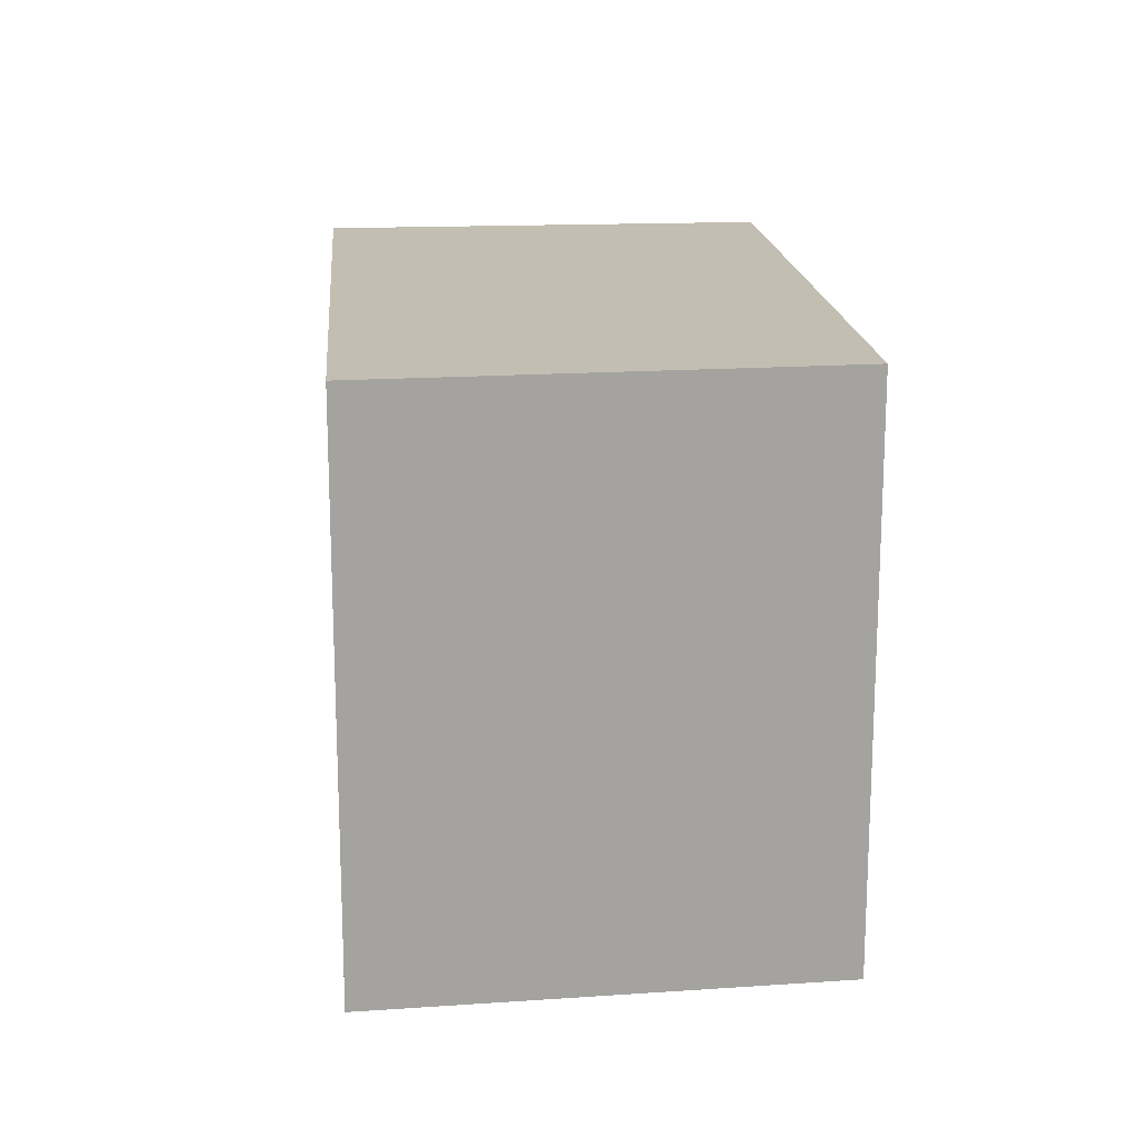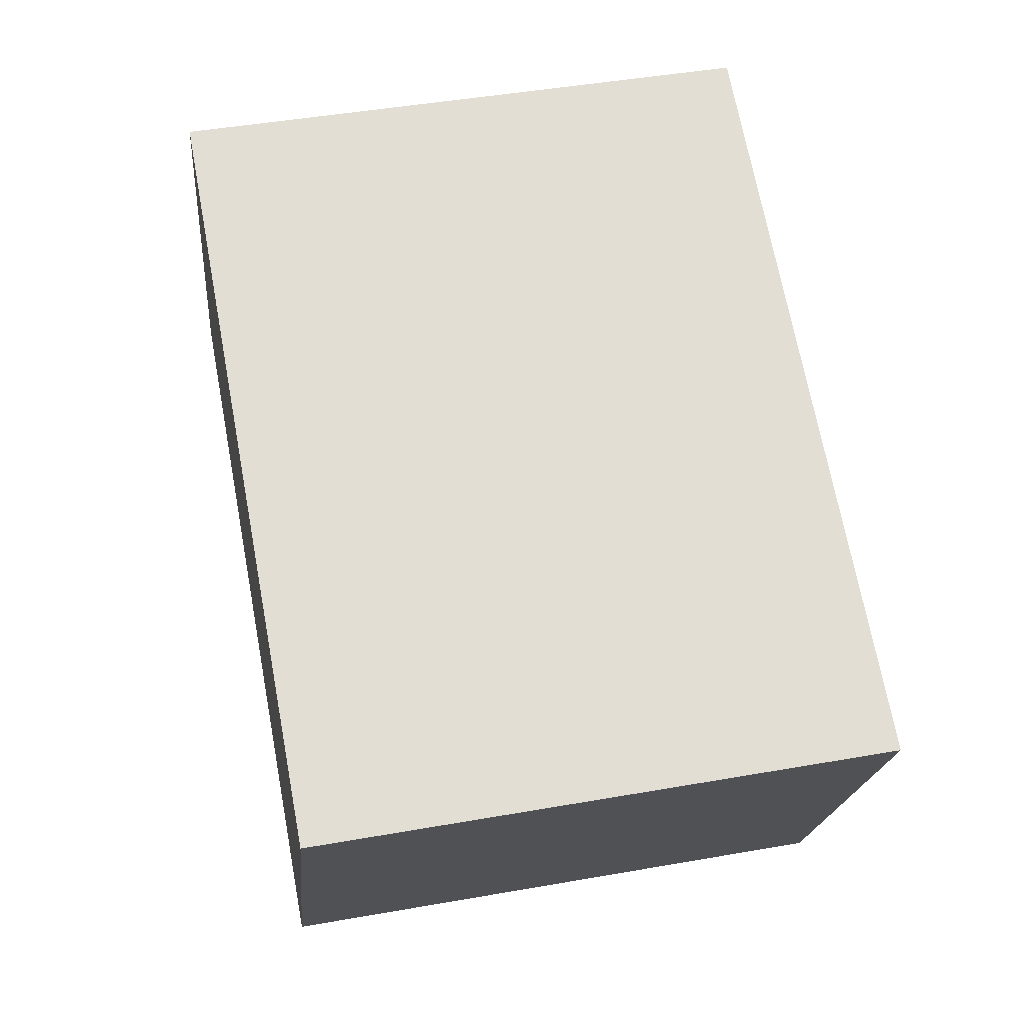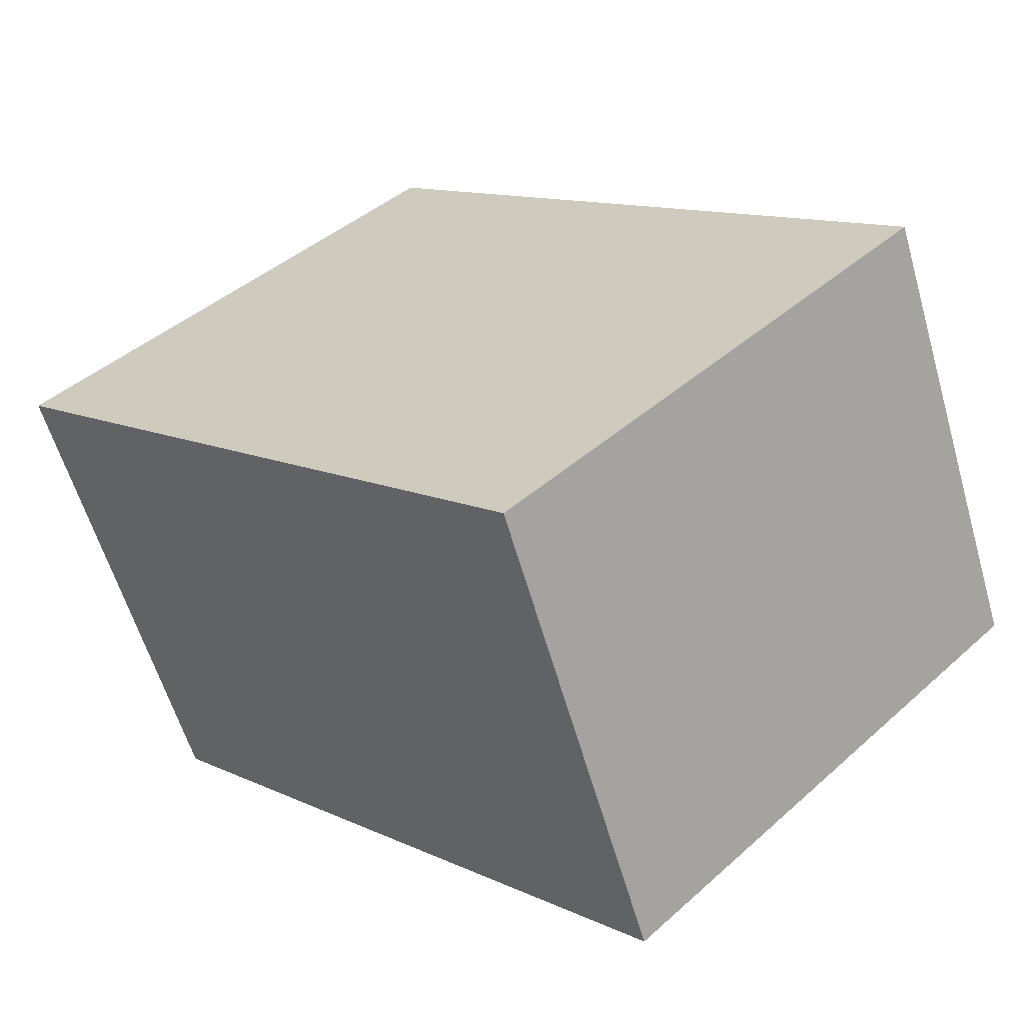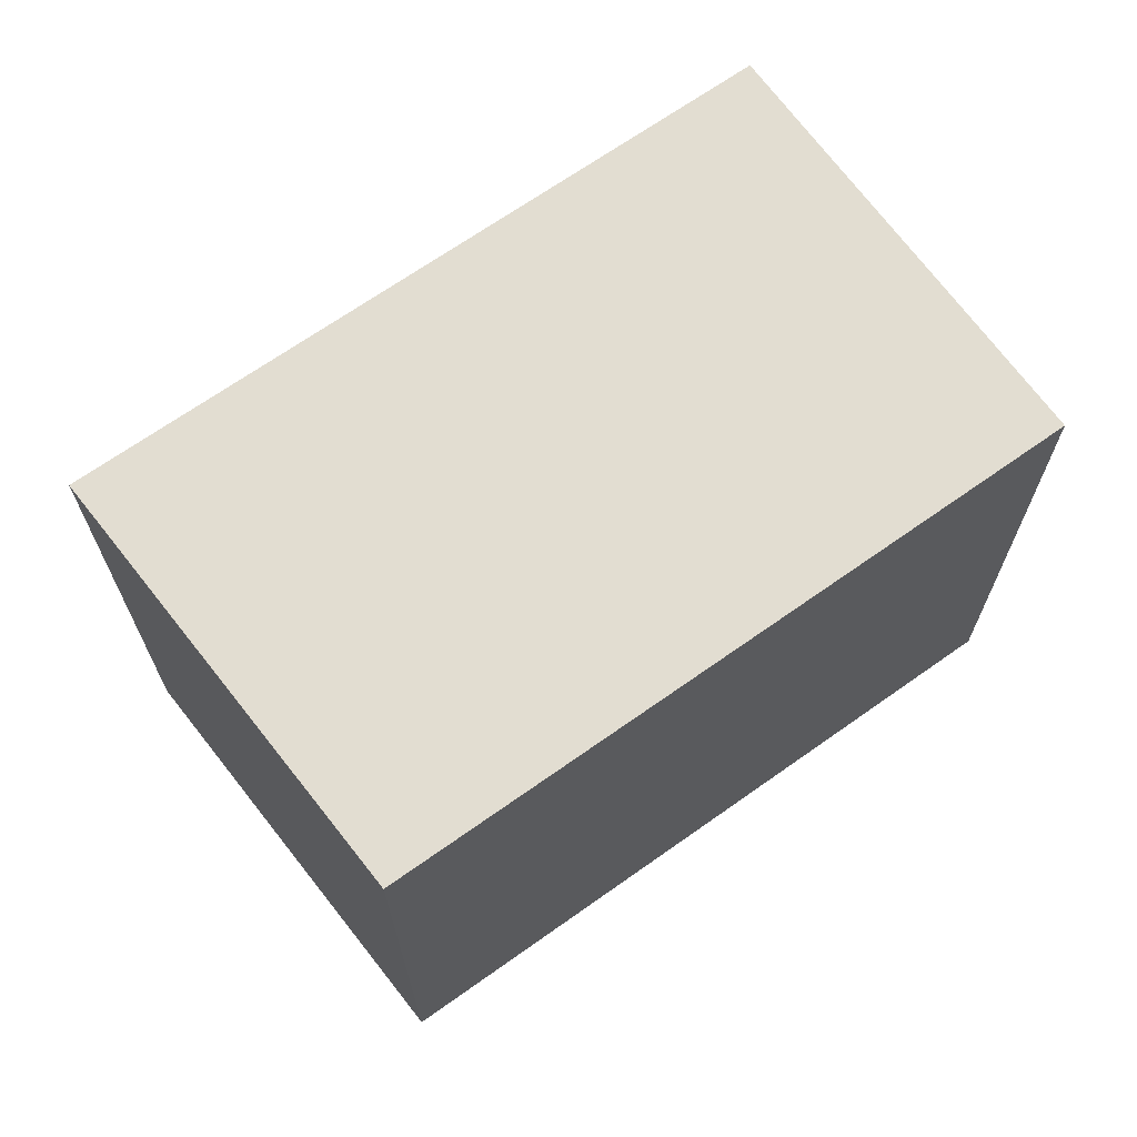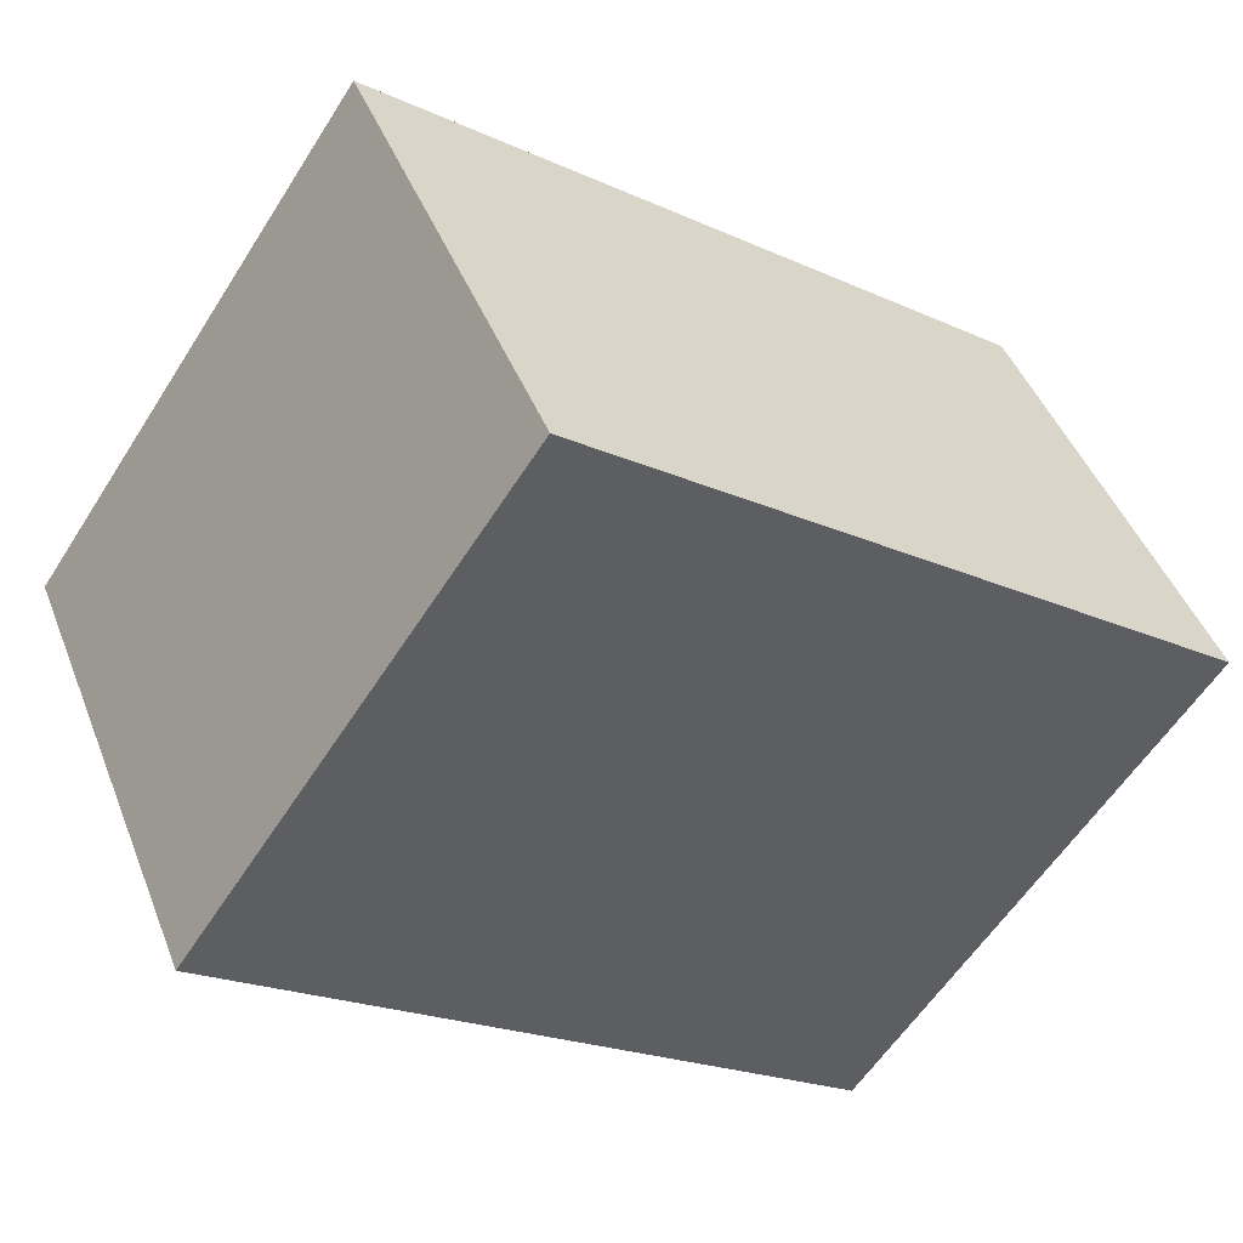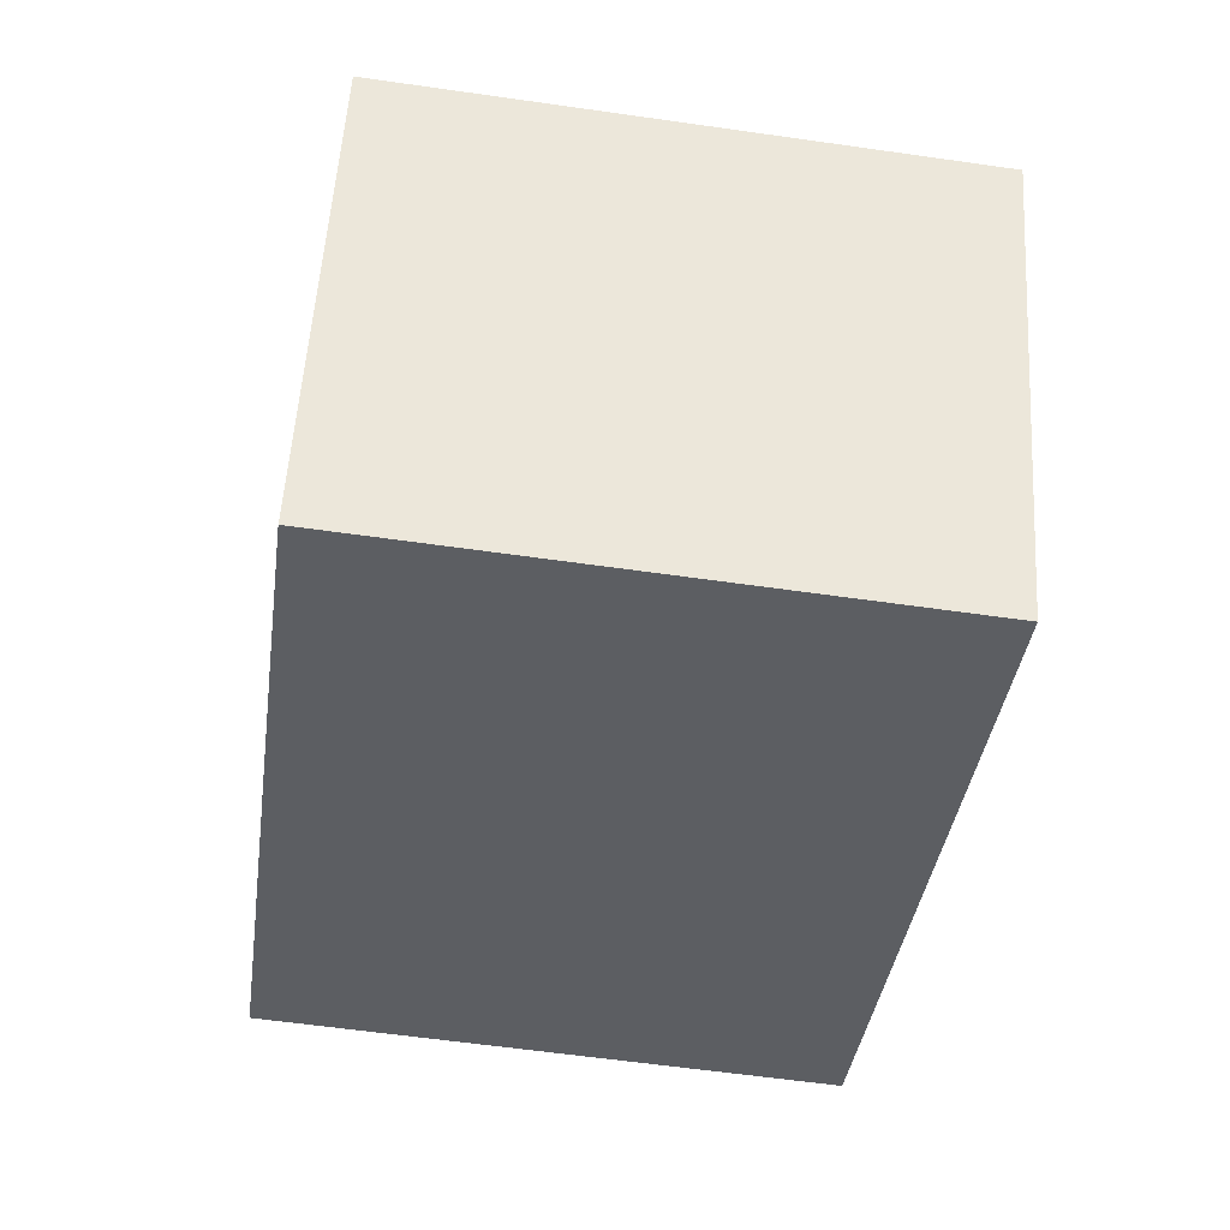
<metadata>
{"format":"obj","ext":"obj","renderer":"f3d","projection":"perspective","resolution":1024,"background":"white","views":[{"elev":17.3,"azim":107.5,"up":"+Y"},{"elev":46.2,"azim":78.6,"up":"+Z"},{"elev":42.8,"azim":-136.5,"up":"+Z"},{"elev":68.4,"azim":167.0,"up":"+Y"},{"elev":-59.0,"azim":147.6,"up":"+Z"},{"elev":-60.3,"azim":81.7,"up":"+Z"}]}
</metadata>
<code>
v -1.303 0.05659 6.047
v -1.254 0.05659 6.027
v -1.305 0.05659 5.919
v -1.479 0.05659 5.991
v -1.433 0.05659 6.101
v -1.303 -0.08884 6.047
v -1.433 -0.08884 6.101
v -1.479 -0.08884 5.991
v -1.305 -0.08884 5.919
v -1.254 -0.08884 6.027
v -1.433 -0.08884 6.101
v -1.303 -0.08884 6.047
v -1.303 0.05659 6.047
v -1.433 0.05659 6.101
v -1.479 -0.08884 5.991
v -1.433 -0.08884 6.101
v -1.433 0.05659 6.101
v -1.479 0.05659 5.991
v -1.305 -0.08884 5.919
v -1.479 -0.08884 5.991
v -1.479 0.05659 5.991
v -1.305 0.05659 5.919
v -1.254 -0.08884 6.027
v -1.305 -0.08884 5.919
v -1.305 0.05659 5.919
v -1.254 0.05659 6.027
v -1.303 -0.08884 6.047
v -1.254 -0.08884 6.027
v -1.254 0.05659 6.027
v -1.303 0.05659 6.047
f 1 2 3
f 1 3 4
f 1 4 5
f 6 7 8
f 6 8 9
f 6 9 10
f 11 12 13
f 11 13 14
f 15 16 17
f 15 17 18
f 19 20 21
f 19 21 22
f 23 24 25
f 23 25 26
f 27 28 29
f 27 29 30

</code>
